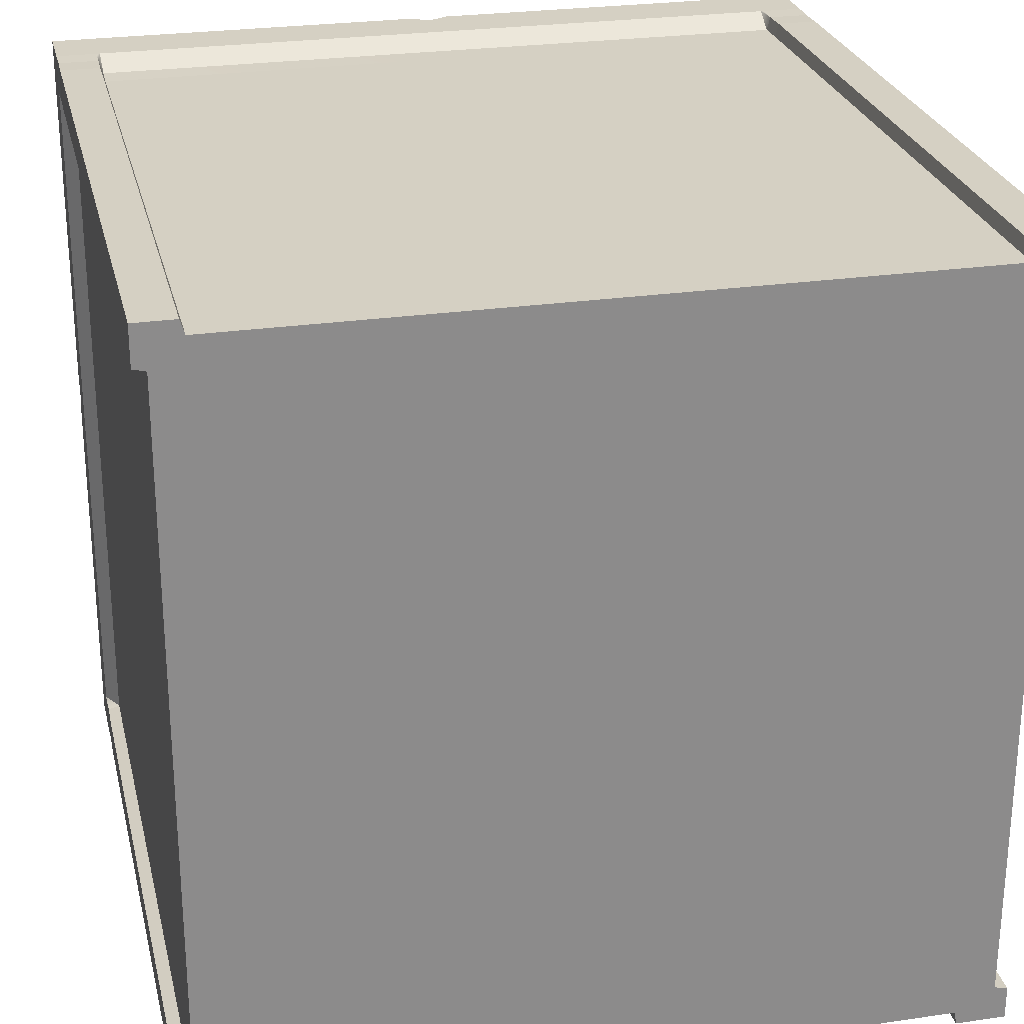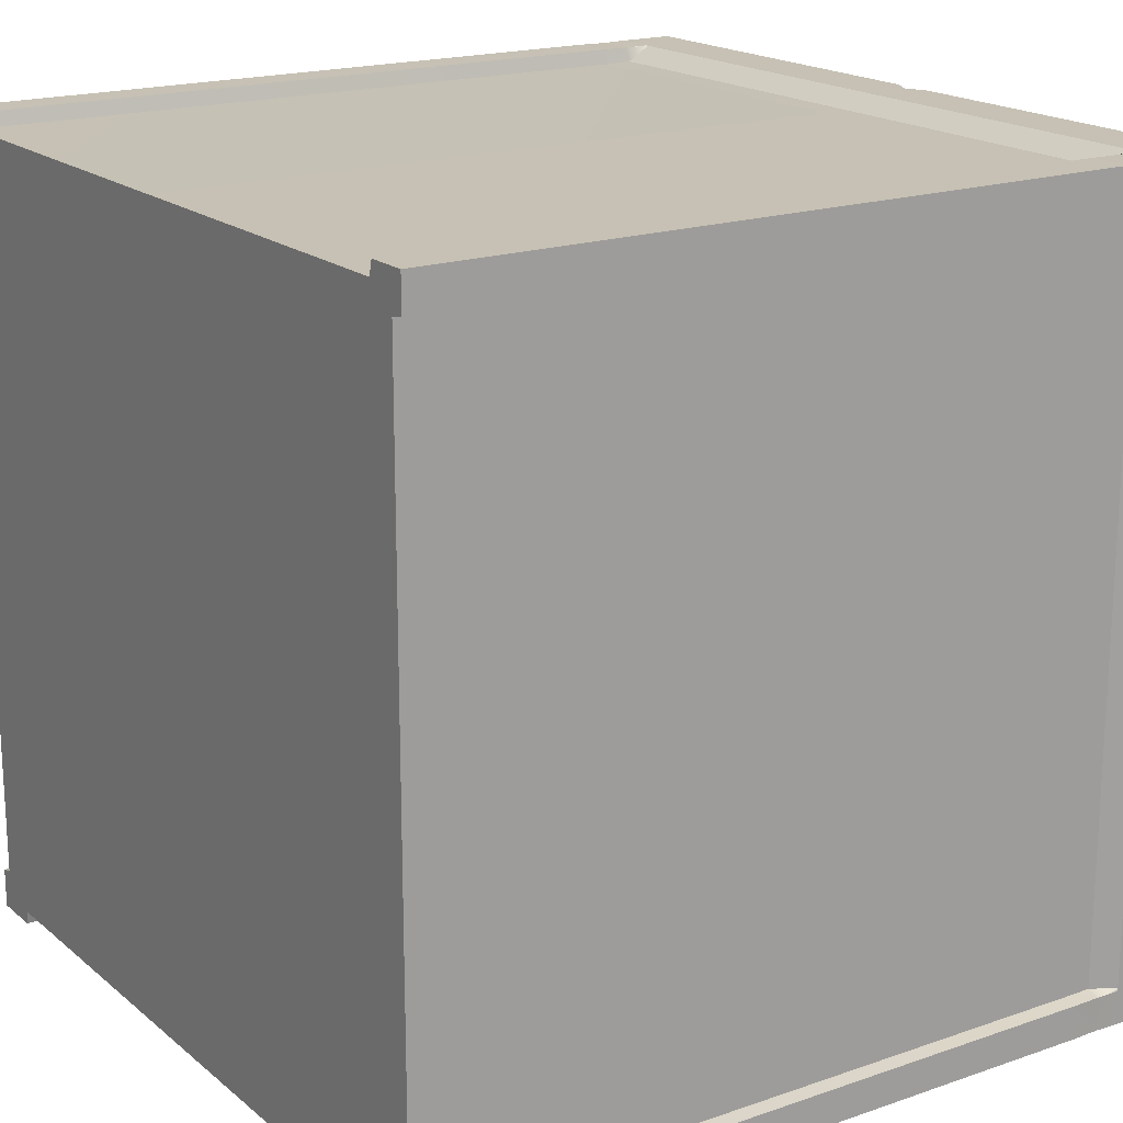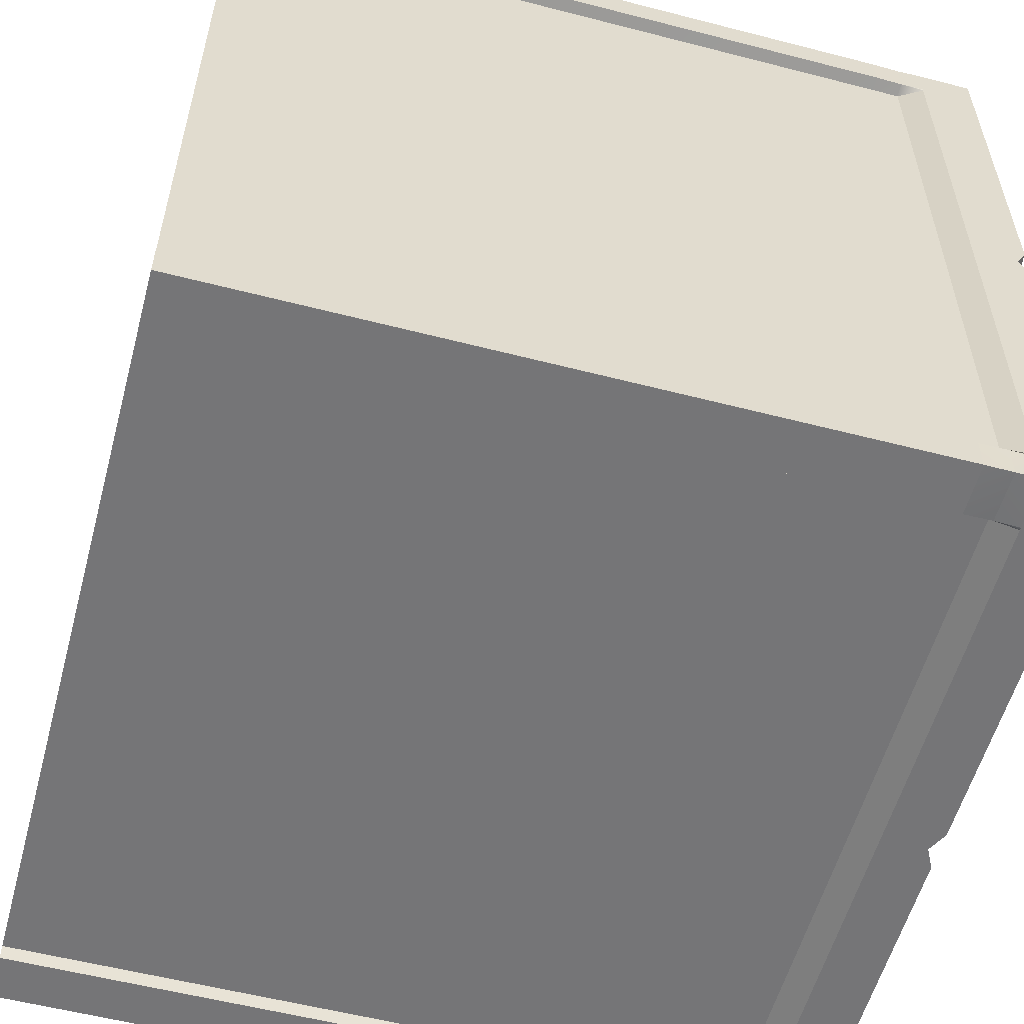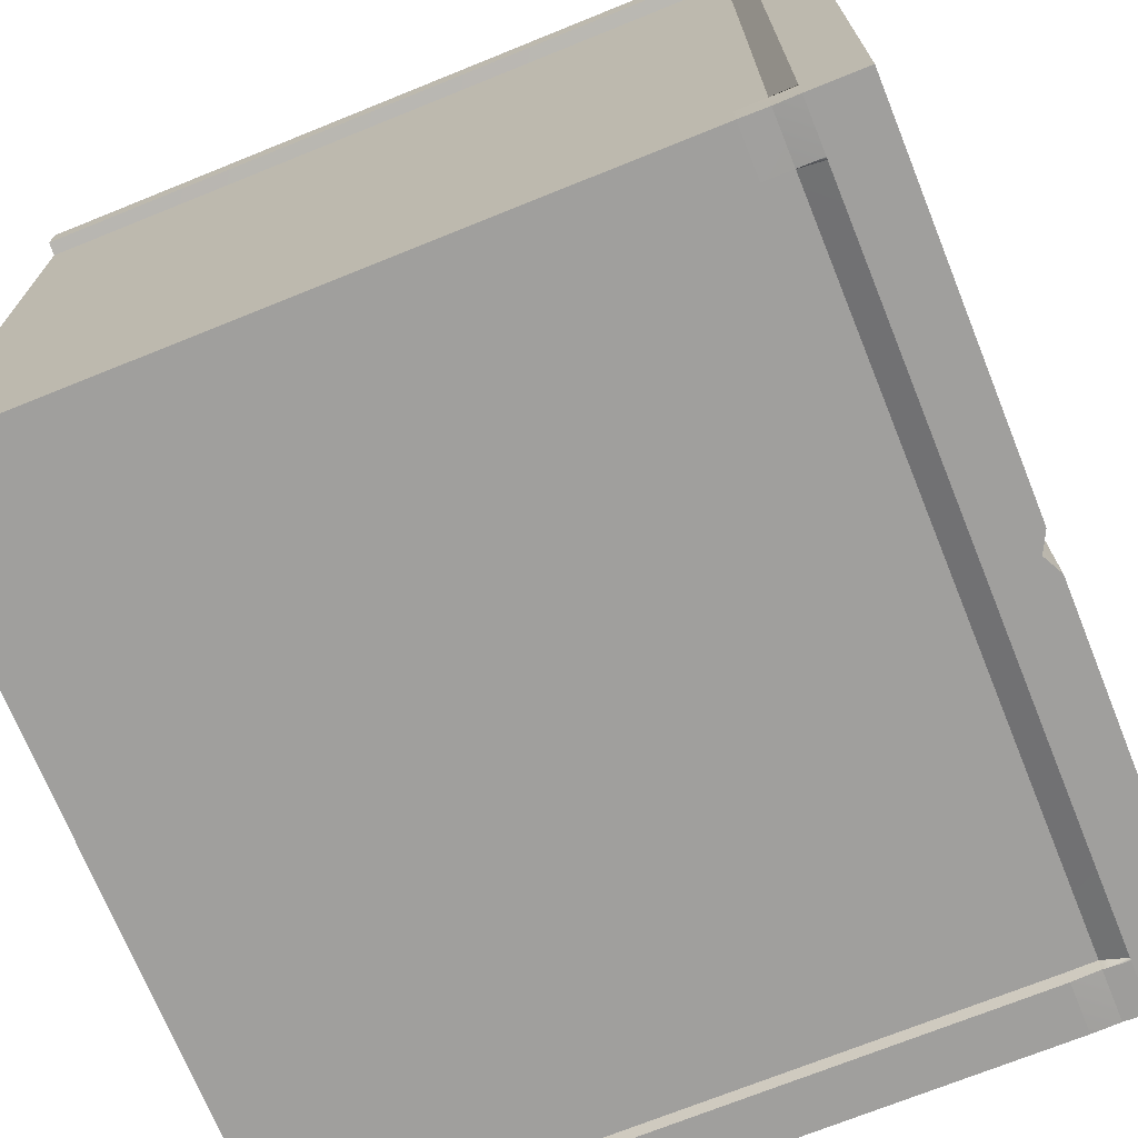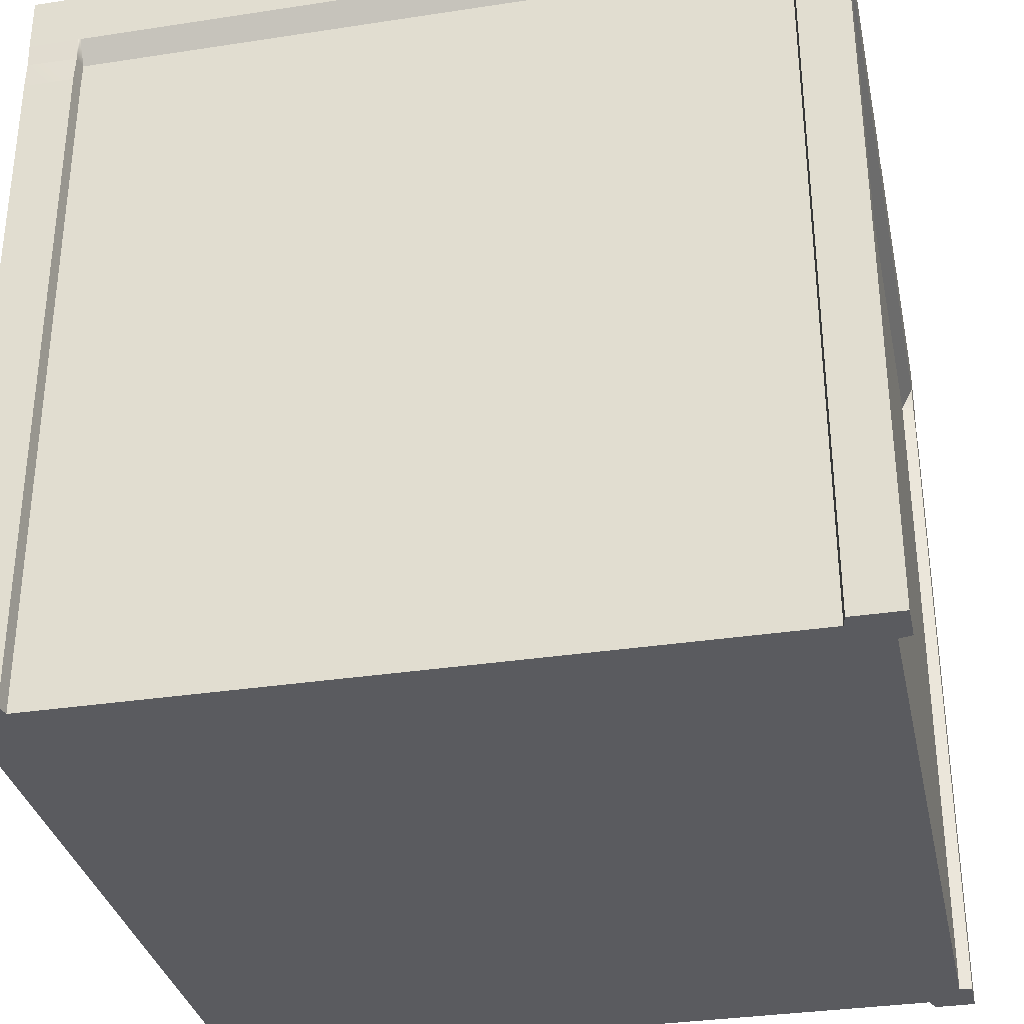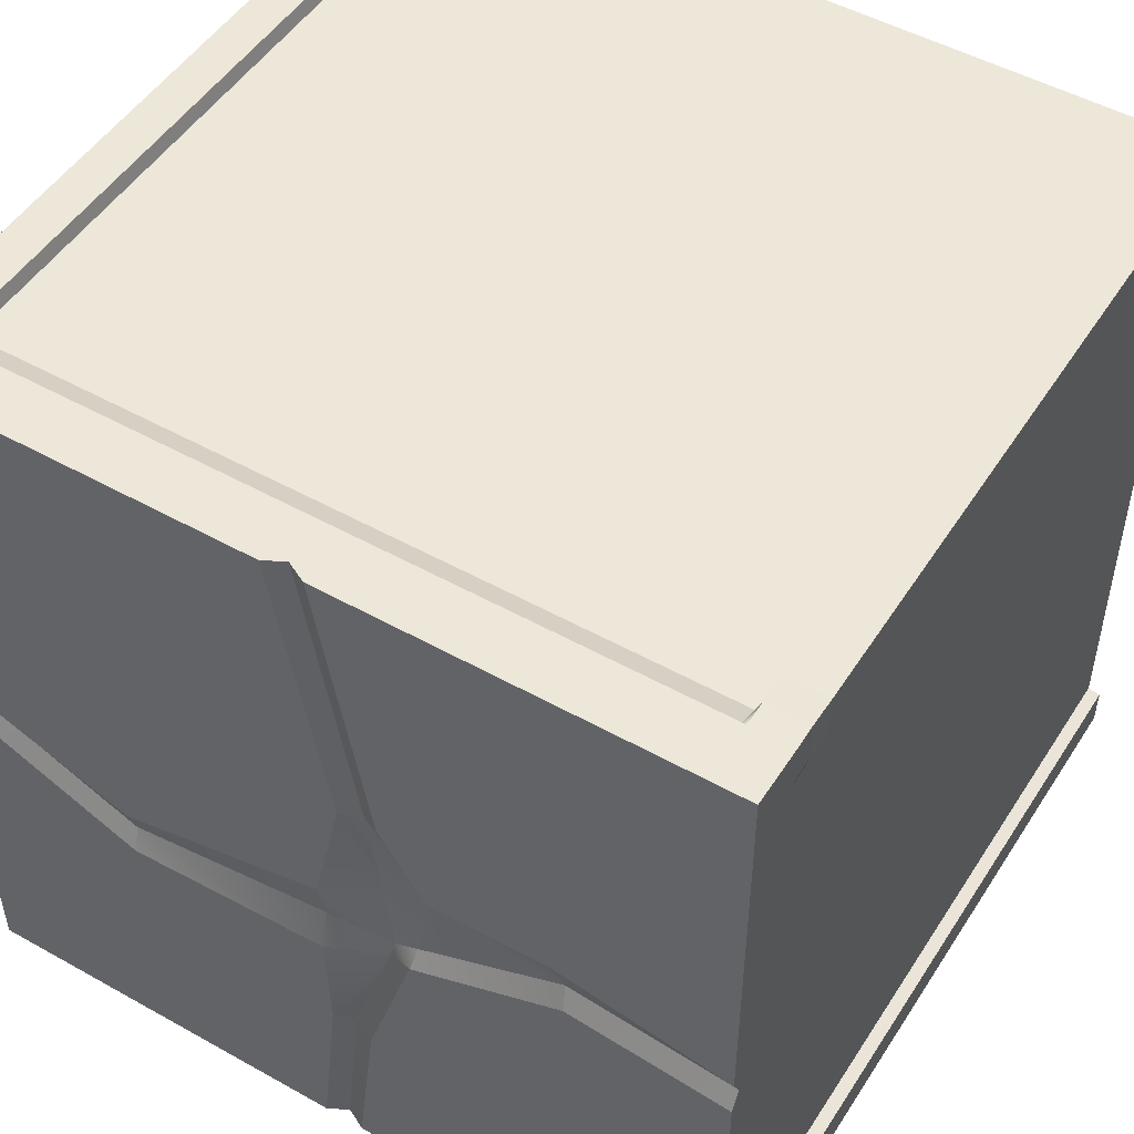
<metadata>
{"format":"obj","ext":"obj","renderer":"f3d","projection":"perspective","resolution":1024,"background":"white","views":[{"elev":26.2,"azim":-13.0,"up":"+Z"},{"elev":18.5,"azim":56.4,"up":"+Z"},{"elev":-56.6,"azim":74.9,"up":"+Z"},{"elev":-71.3,"azim":112.0,"up":"+Z"},{"elev":-33.1,"azim":-168.1,"up":"+Y"},{"elev":49.9,"azim":-148.4,"up":"+Z"}]}
</metadata>
<code>
g default
v -1.5 -1.5 1.5
v 1.5 -1.5 1.5
v -1.5 1.5 1.5
v 1.5 1.5 1.5
v -1.5 1.5 -1.5
v 1.5 1.5 -1.5
v -1.5 -1.5 -1.5
v 1.5 -1.5 -1.5
v 0 -1.5 1.448
v 0 -1.5 -1.45
v -0 1.461 -1.5
v -0 1.461 1.5
v -1.5 1.461 0
v 1.5 1.461 0
v 1.45 -1.5 -0
v 0 -1.5 0
v -1.453 -1.5 0
v -1.333 -1.5 1.448
v -1.305 -1.5 -0
v -1.302 -1.5 -1.45
v -0.075 1.5 -1.5
v -0.075 1.5 1.5
v 1.335 -1.5 1.448
v 1.305 -1.5 -0
v 1.302 -1.5 -1.45
v 0.075 1.5 -1.5
v 0.075 1.5 1.5
v -1.5 1.5 0.075
v 1.5 1.5 0.075
v 1.45 -1.5 1.362
v 1.305 -1.5 1.354
v -0 -1.5 1.354
v -1.305 -1.5 1.354
v -1.453 -1.5 1.342
v -1.453 -1.5 -1.342
v -1.305 -1.5 -1.354
v -0 -1.5 -1.354
v 1.305 -1.5 -1.354
v 1.45 -1.5 -1.362
v 1.5 1.5 -0.075
v -1.5 1.5 -0.075
v -0.0722 1.461 -0.8261
v -0.2633 1.461 -0.2102
v -0.8919 1.461 0.07008
v 0.7773 1.461 -0.3462
v -0.1826 1.461 0.4099
v -0.004248 1.5 -0.8006
v 0.008496 1.5 -0.3971
v 0.765 1.5 -0.4291
v 0.7728 1.5 -0.2349
v 0.003882 1.5 -0.06407
v -0.1087 1.5 0.4369
v -0.866 1.5 0.1961
v -0.4194 1.5 0.1806
v -0.2524 1.5 0.4485
v -0.1553 1.5 -0.8407
v -0.3378 1.5 -0.2466
v -0.9087 1.5 -0.009708
v -1.5 1.5 -0.7875
v -1.5 -1.5 -1.354
v -1.303 -1.5 -1.404
v 0 -1.5 -1.404
v 1.303 -1.5 -1.404
v 1.5 -1.5 -1.373
v 1.5 1.5 -0.7875
v 1.5 1.5 0.7875
v 1.5 -1.5 1.373
v 1.303 -1.5 1.404
v 0 -1.5 1.404
v -1.303 -1.5 1.404
v -1.349 -1.5 1.5
v -0.7893 1.5 1.5
v 0.7875 1.5 -1.5
v 1.312 -1.5 -1.5
v 1.404 -1.5 -1.404
v 1.404 -1.5 -1.352
v 1.404 -1.5 0
v 1.404 -1.5 1.352
v 1.404 -1.5 1.404
v 1.347 -1.5 1.5
v 0.7875 1.5 1.5
v -0.2269 1.461 0.06934
v -0.2387 1.461 -0.2897
v -0.0719 1.461 -0.8289
v 0.7801 1.5 0.6306
v -1.5 1.5 0.7875
v -1.5 -1.5 1.354
v -0.8417 1.5 0.6086
v -0.7875 1.5 -1.5
v -1.312 -1.5 -1.5
v -1.404 -1.5 -1.404
v -1.404 -1.5 -1.352
v -1.404 -1.5 0
v -1.404 -1.5 1.352
v -1.404 -1.5 1.404
v -0.8433 1.5 -0.8135
v 0.7727 1.5 -0.7938
v -0.3524 1.461 -0.1705
v 0.006395 1.461 -0.2455
v -1.498 1.2 1.498
v -1.347 1.2 1.498
v -1.332 1.2 1.448
v 0 1.201 1.448
v 1.333 1.2 1.448
v 1.346 1.2 1.498
v 1.498 1.2 1.498
v 1.498 1.2 1.371
v 1.45 1.2 1.36
v 1.45 1.201 0
v 1.45 1.2 -1.36
v 1.5 1.2 -1.371
v 1.498 1.2 -1.498
v 1.31 1.2 -1.495
v 1.301 1.2 -1.45
v 0 1.201 -1.45
v -1.301 1.2 -1.45
v -1.31 1.2 -1.495
v -1.498 1.2 -1.498
v -1.498 1.2 -1.352
v -1.453 1.2 -1.34
v -1.453 1.201 0
v -1.453 1.2 1.34
v -1.498 1.2 1.352
v -1.5 1.29 -1.5
v -1.312 1.29 -1.5
v -1.302 1.29 -1.5
v 0 1.29 -1.5
v 1.302 1.29 -1.5
v 1.312 1.29 -1.5
v 1.5 1.29 -1.5
v 1.5 1.29 -1.373
v 1.5 1.29 -1.361
v 1.5 1.29 0
v 1.5 1.29 1.361
v 1.5 1.29 1.373
v 1.5 1.29 1.5
v 1.347 1.29 1.5
v 1.335 1.29 1.5
v 0 1.29 1.5
v -1.333 1.29 1.5
v -1.349 1.29 1.5
v -1.5 1.29 1.5
v -1.5 1.29 1.354
v -1.5 1.29 1.342
v -1.5 1.29 0
v -1.5 1.29 -1.342
v -1.5 1.29 -1.354
v -1.5 1.097 1.5
v -1.349 1.097 1.5
v -1.333 1.097 1.445
v 0 1.096 1.448
v 1.335 1.097 1.448
v 1.347 1.097 1.5
v 1.5 1.097 1.5
v 1.5 1.097 1.373
v 1.45 1.097 1.361
v 1.45 1.096 -0
v 1.45 1.097 -1.361
v 1.5 1.097 -1.373
v 1.5 1.097 -1.5
v 1.312 1.097 -1.5
v 1.302 1.097 -1.45
v 0 1.096 -1.45
v -1.302 1.097 -1.45
v -1.312 1.097 -1.5
v -1.5 1.097 -1.5
v -1.5 1.097 -1.354
v -1.453 1.097 -1.342
v -1.453 1.096 0
v -1.453 1.097 1.342
v -1.5 1.097 1.354
g pCube1
f 137 138 105
f 105 138 104
f 114 128 113
f 113 128 129
f 77 24 76
f 76 24 38
f 132 133 110
f 110 133 109
f 146 120 145
f 145 120 121
f 19 36 16
f 16 36 37
f 115 116 127
f 127 116 126
f 140 102 139
f 139 102 103
f 134 108 133
f 133 108 109
f 77 78 24
f 24 78 31
f 32 33 16
f 16 33 19
f 144 145 122
f 122 145 121
f 17 93 34
f 34 93 94
f 92 93 35
f 35 93 17
f 124 125 118
f 118 125 117
f 102 140 101
f 101 140 141
f 31 32 24
f 24 32 16
f 37 38 16
f 16 38 24
f 115 127 114
f 114 127 128
f 138 139 104
f 104 139 103
f 135 107 134
f 134 107 108
f 78 79 31
f 31 79 68
f 69 32 68
f 68 32 31
f 69 70 32
f 32 70 33
f 71 95 18
f 18 95 70
f 142 143 100
f 100 143 123
f 60 91 35
f 35 91 92
f 36 61 37
f 37 61 62
f 62 63 37
f 37 63 38
f 76 38 75
f 75 38 63
f 131 132 111
f 111 132 110
f 147 119 146
f 146 119 120
f 85 81 66
f 66 81 4
f 44 98 58
f 58 98 57
f 97 65 73
f 73 65 6
f 46 55 12
f 12 55 22
f 49 45 40
f 40 45 14
f 27 52 12
f 12 52 46
f 88 86 72
f 72 86 3
f 101 141 100
f 100 141 142
f 59 96 5
f 5 96 89
f 119 147 118
f 118 147 124
f 90 91 7
f 7 91 60
f 62 61 10
f 10 61 20
f 25 63 10
f 10 63 62
f 74 75 25
f 75 63 25
f 130 131 112
f 112 131 111
f 107 135 106
f 106 135 136
f 68 79 23
f 23 79 80
f 69 68 9
f 9 68 23
f 18 70 9
f 9 70 69
f 113 129 112
f 112 129 130
f 64 75 8
f 8 75 74
f 76 75 39
f 39 75 64
f 77 76 15
f 15 76 39
f 30 78 15
f 15 78 77
f 67 79 30
f 30 79 78
f 80 79 2
f 2 79 67
f 136 137 106
f 106 137 105
f 45 50 14
f 14 50 29
f 98 44 54
f 54 44 53
f 84 42 47
f 42 83 47
f 83 48 47
f 57 83 56
f 84 56 42
f 83 42 56
f 47 26 84
f 84 26 11
f 56 84 21
f 21 84 11
f 43 99 83
f 83 99 48
f 82 51 43
f 43 51 99
f 46 52 82
f 82 52 51
f 55 46 54
f 54 46 82
f 44 58 13
f 13 58 41
f 53 44 28
f 28 44 13
f 47 97 26
f 26 97 73
f 81 85 27
f 27 85 52
f 50 85 29
f 29 85 66
f 52 85 51
f 51 85 50
f 143 144 123
f 123 144 122
f 94 95 34
f 34 95 87
f 86 88 28
f 28 88 53
f 55 88 22
f 22 88 72
f 53 88 54
f 54 88 55
f 116 117 126
f 126 117 125
f 90 20 91
f 91 20 61
f 92 91 36
f 36 91 61
f 93 92 19
f 19 92 36
f 93 19 94
f 94 19 33
f 94 33 95
f 95 33 70
f 87 95 1
f 1 95 71
f 96 56 89
f 89 56 21
f 41 58 59
f 59 58 96
f 56 96 57
f 57 96 58
f 97 47 49
f 49 47 48
f 97 49 65
f 65 49 40
f 54 82 98
f 98 82 43
f 98 43 57
f 57 43 83
f 51 50 99
f 99 50 45
f 99 45 48
f 48 45 49
f 148 149 100
f 100 149 101
f 149 150 101
f 101 150 102
f 103 102 151
f 151 102 150
f 103 151 104
f 104 151 152
f 104 152 105
f 105 152 153
f 105 153 106
f 106 153 154
f 154 155 106
f 106 155 107
f 108 107 156
f 156 107 155
f 109 108 157
f 157 108 156
f 109 157 110
f 110 157 158
f 110 158 111
f 111 158 159
f 111 159 112
f 112 159 160
f 160 161 112
f 112 161 113
f 161 162 113
f 113 162 114
f 162 163 114
f 114 163 115
f 164 116 163
f 163 116 115
f 165 117 164
f 164 117 116
f 117 165 118
f 118 165 166
f 166 167 118
f 118 167 119
f 120 119 168
f 168 119 167
f 121 120 169
f 169 120 168
f 121 169 122
f 122 169 170
f 122 170 123
f 123 170 171
f 123 171 100
f 100 171 148
f 89 125 5
f 5 125 124
f 125 89 126
f 126 89 21
f 11 127 21
f 127 126 21
f 11 26 127
f 128 127 26
f 129 128 73
f 128 26 73
f 130 129 6
f 6 129 73
f 65 131 6
f 6 131 130
f 131 65 132
f 40 132 65
f 14 133 40
f 133 132 40
f 14 29 133
f 29 134 133
f 135 134 66
f 66 134 29
f 136 135 4
f 4 135 66
f 81 137 4
f 4 137 136
f 137 81 138
f 27 138 81
f 12 139 27
f 139 138 27
f 12 22 139
f 22 140 139
f 141 140 72
f 140 22 72
f 142 141 3
f 3 141 72
f 86 143 3
f 3 143 142
f 143 86 144
f 28 144 86
f 13 145 28
f 145 144 28
f 13 41 145
f 41 146 145
f 147 146 59
f 59 146 41
f 124 147 5
f 5 147 59
f 1 71 148
f 148 71 149
f 18 150 71
f 71 150 149
f 151 150 9
f 9 150 18
f 152 151 23
f 23 151 9
f 153 152 80
f 80 152 23
f 154 153 2
f 2 153 80
f 2 67 154
f 154 67 155
f 156 155 30
f 30 155 67
f 157 156 15
f 15 156 30
f 158 157 39
f 39 157 15
f 159 158 64
f 64 158 39
f 160 159 8
f 8 159 64
f 74 161 8
f 8 161 160
f 25 162 74
f 74 162 161
f 10 163 25
f 25 163 162
f 20 164 10
f 10 164 163
f 90 165 20
f 20 165 164
f 166 165 7
f 7 165 90
f 7 60 166
f 166 60 167
f 168 167 35
f 35 167 60
f 169 168 17
f 17 168 35
f 170 169 34
f 34 169 17
f 171 170 87
f 87 170 34
f 148 171 1
f 1 171 87

</code>
